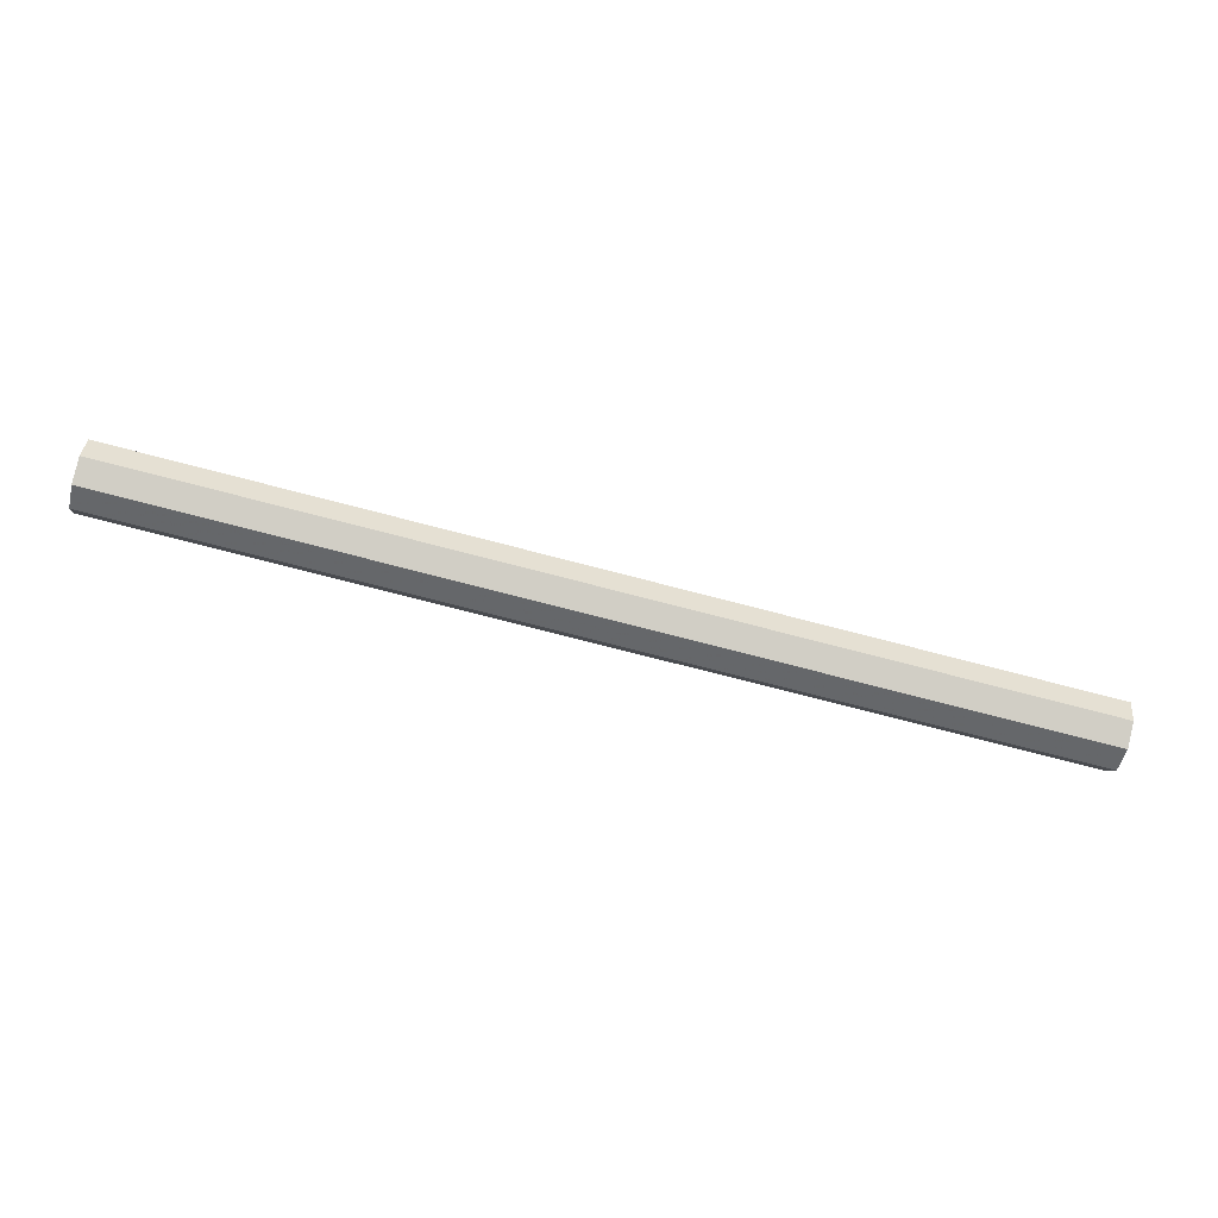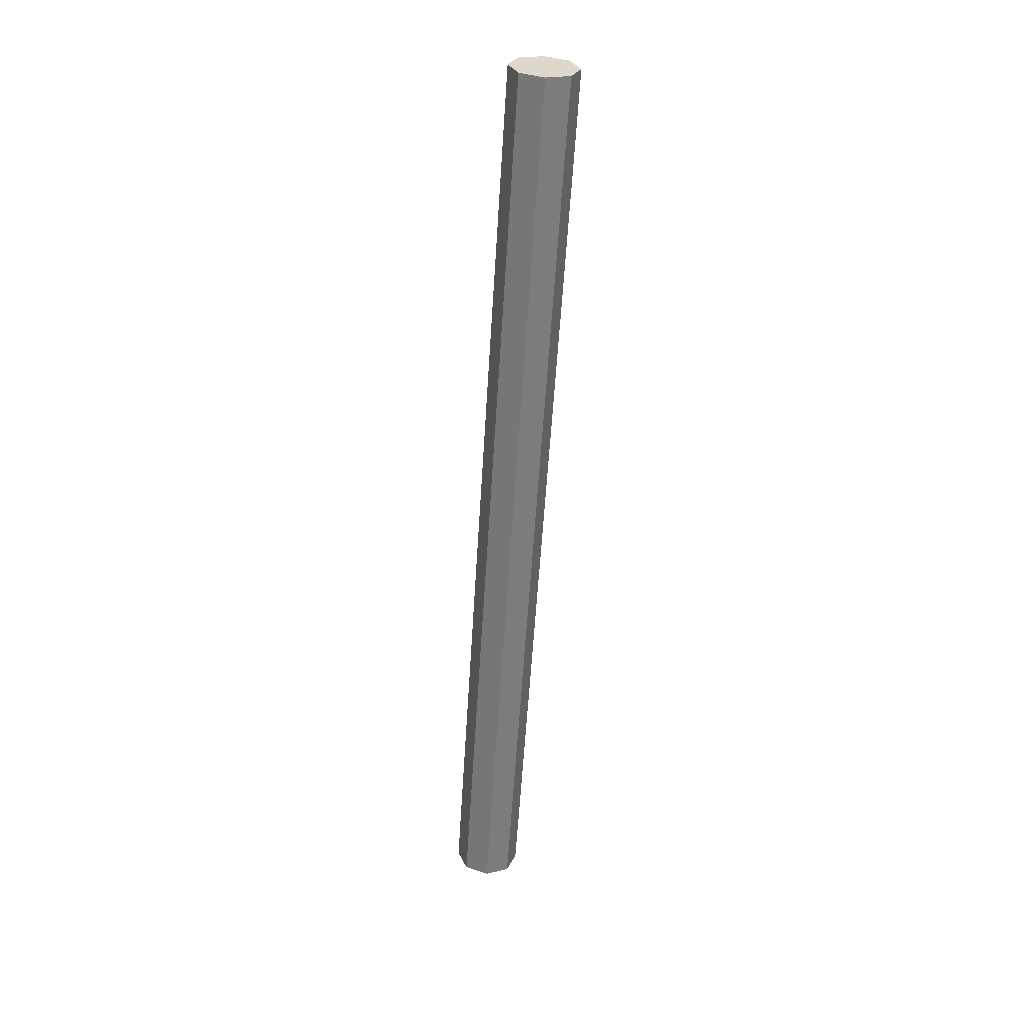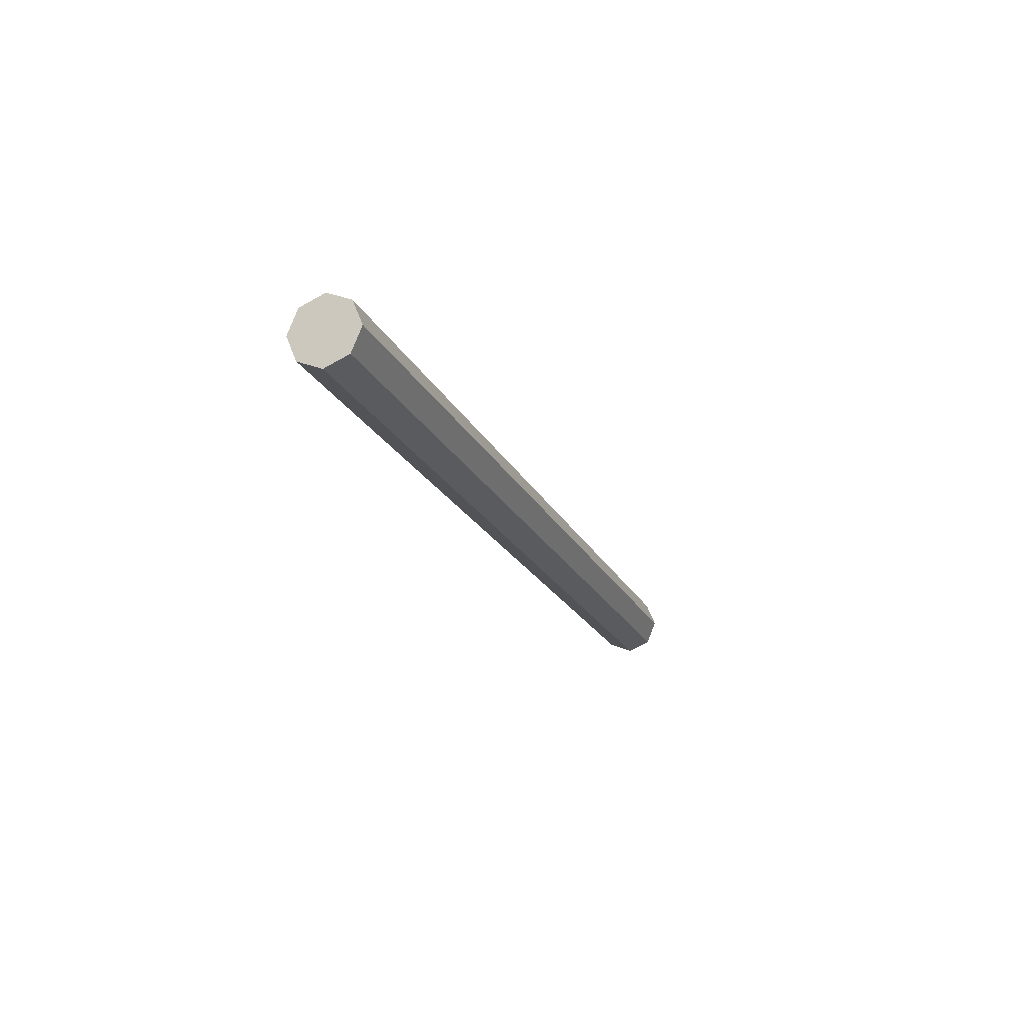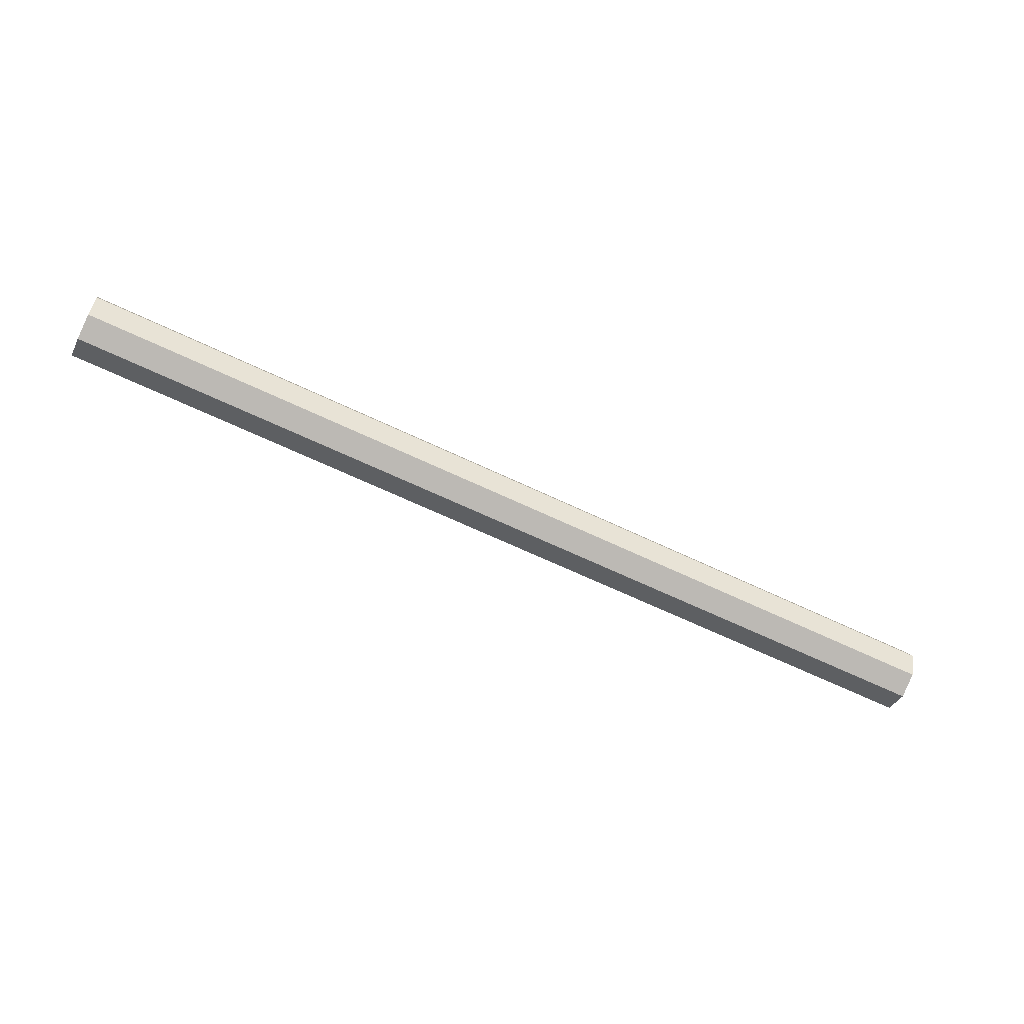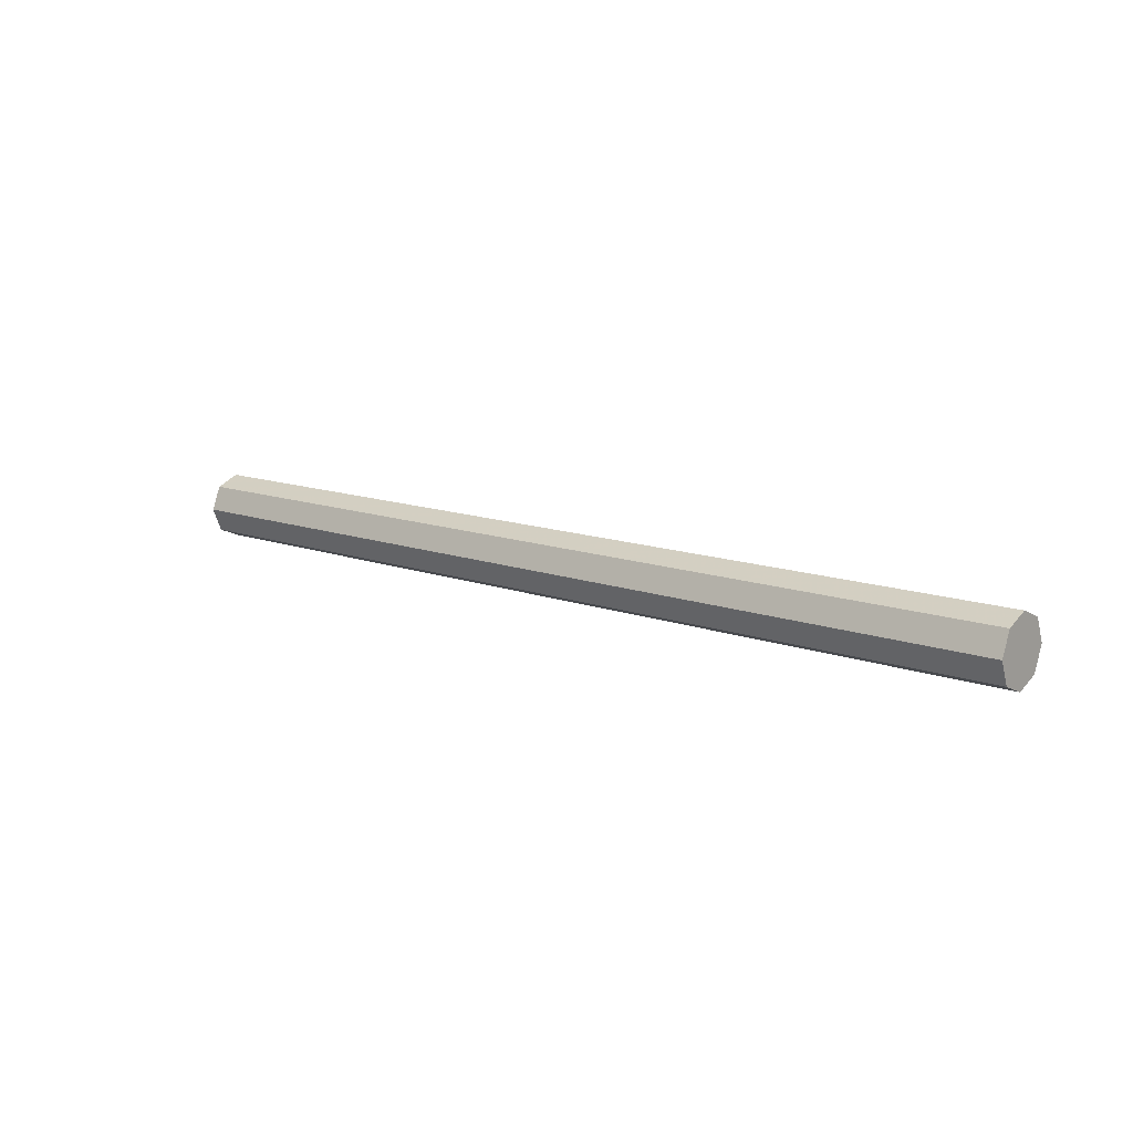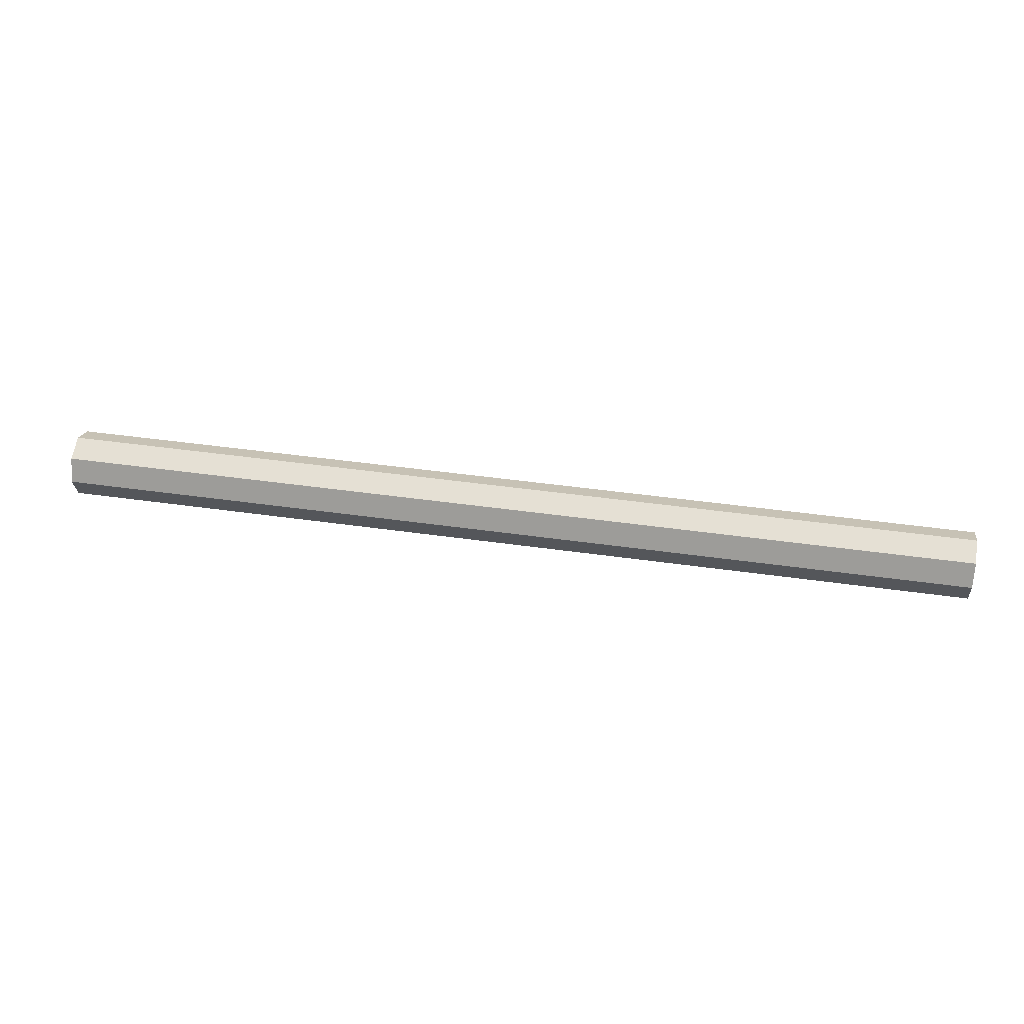
<metadata>
{"format":"obj","ext":"obj","renderer":"f3d","projection":"perspective","resolution":1024,"background":"white","views":[{"elev":-74.5,"azim":165.4,"up":"+Y"},{"elev":-59.4,"azim":-93.6,"up":"+Z"},{"elev":-19.1,"azim":-71.3,"up":"+Z"},{"elev":-62.7,"azim":153.9,"up":"+Z"},{"elev":12.9,"azim":39.9,"up":"+Z"},{"elev":40.8,"azim":-169.9,"up":"+Z"}]}
</metadata>
<code>
v -1.75 0 0
v -1.75 0 -0.125
v -1.75 -0.08839 -0.08839
v -1.75 0 0
v -1.75 -0.08839 -0.08839
v -1.75 -0.125 0
v -1.75 0 0
v -1.75 -0.125 0
v -1.75 -0.08839 0.08839
v -1.75 0 0
v -1.75 -0.08839 0.08839
v -1.75 0 0.125
v -1.75 0 0
v -1.75 0 0.125
v -1.75 0.08839 0.08839
v -1.75 0 0
v -1.75 0.08839 0.08839
v -1.75 0.125 0
v -1.75 0 0
v -1.75 0.125 0
v -1.75 0.08839 -0.08839
v -1.75 0 0
v -1.75 0.08839 -0.08839
v -1.75 0 -0.125
v -1.75 -0.08839 -0.08839
v -1.75 0 -0.125
v 1.75 0 -0.125
v 1.75 -0.08839 -0.08839
v -1.75 -0.125 0
v -1.75 -0.08839 -0.08839
v 1.75 -0.08839 -0.08839
v 1.75 -0.125 0
v -1.75 -0.08839 0.08839
v -1.75 -0.125 0
v 1.75 -0.125 0
v 1.75 -0.08839 0.08839
v -1.75 0 0.125
v -1.75 -0.08839 0.08839
v 1.75 -0.08839 0.08839
v 1.75 0 0.125
v -1.75 0.08839 0.08839
v -1.75 0 0.125
v 1.75 0 0.125
v 1.75 0.08839 0.08839
v -1.75 0.125 0
v -1.75 0.08839 0.08839
v 1.75 0.08839 0.08839
v 1.75 0.125 0
v -1.75 0.08839 -0.08839
v -1.75 0.125 0
v 1.75 0.125 0
v 1.75 0.08839 -0.08839
v -1.75 0 -0.125
v -1.75 0.08839 -0.08839
v 1.75 0.08839 -0.08839
v 1.75 0 -0.125
v 1.75 0 0
v 1.75 0 -0.125
v 1.75 -0.08839 -0.08839
v 1.75 0 0
v 1.75 -0.08839 -0.08839
v 1.75 -0.125 0
v 1.75 0 0
v 1.75 -0.125 0
v 1.75 -0.08839 0.08839
v 1.75 0 0
v 1.75 -0.08839 0.08839
v 1.75 0 0.125
v 1.75 0 0
v 1.75 0 0.125
v 1.75 0.08839 0.08839
v 1.75 0 0
v 1.75 0.08839 0.08839
v 1.75 0.125 0
v 1.75 0 0
v 1.75 0.125 0
v 1.75 0.08839 -0.08839
v 1.75 0 0
v 1.75 0.08839 -0.08839
v 1.75 0 -0.125
g mesh7709836
f 1 2 3
f 4 5 6
f 7 8 9
f 10 11 12
f 13 14 15
f 16 17 18
f 19 20 21
f 22 23 24
g mesh7709838
f 25 26 27
f 27 28 25
f 29 30 31
f 31 32 29
f 33 34 35
f 35 36 33
f 37 38 39
f 39 40 37
f 41 42 43
f 43 44 41
f 45 46 47
f 47 48 45
f 49 50 51
f 51 52 49
f 53 54 55
f 55 56 53
g mesh7709841
f 57 59 58
f 60 62 61
f 63 65 64
f 66 68 67
f 69 71 70
f 72 74 73
f 75 77 76
f 78 80 79

</code>
